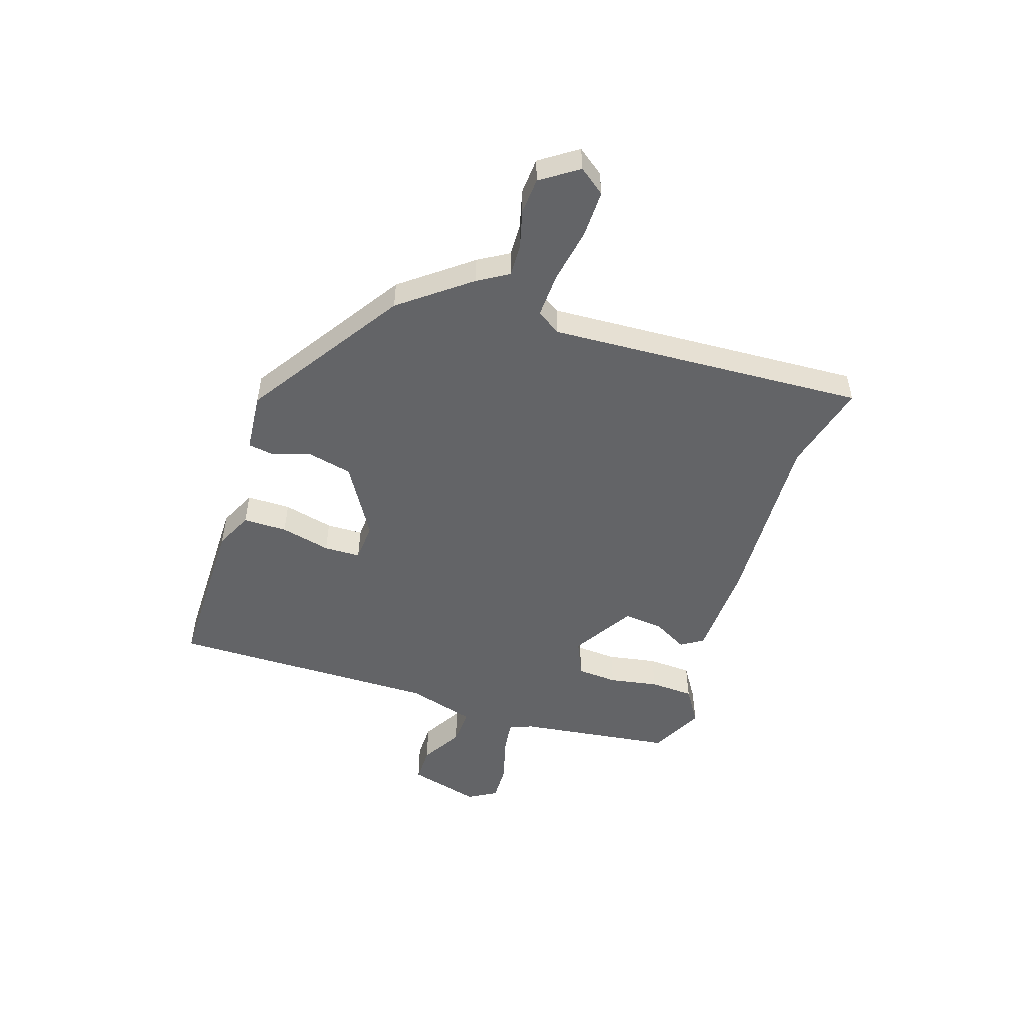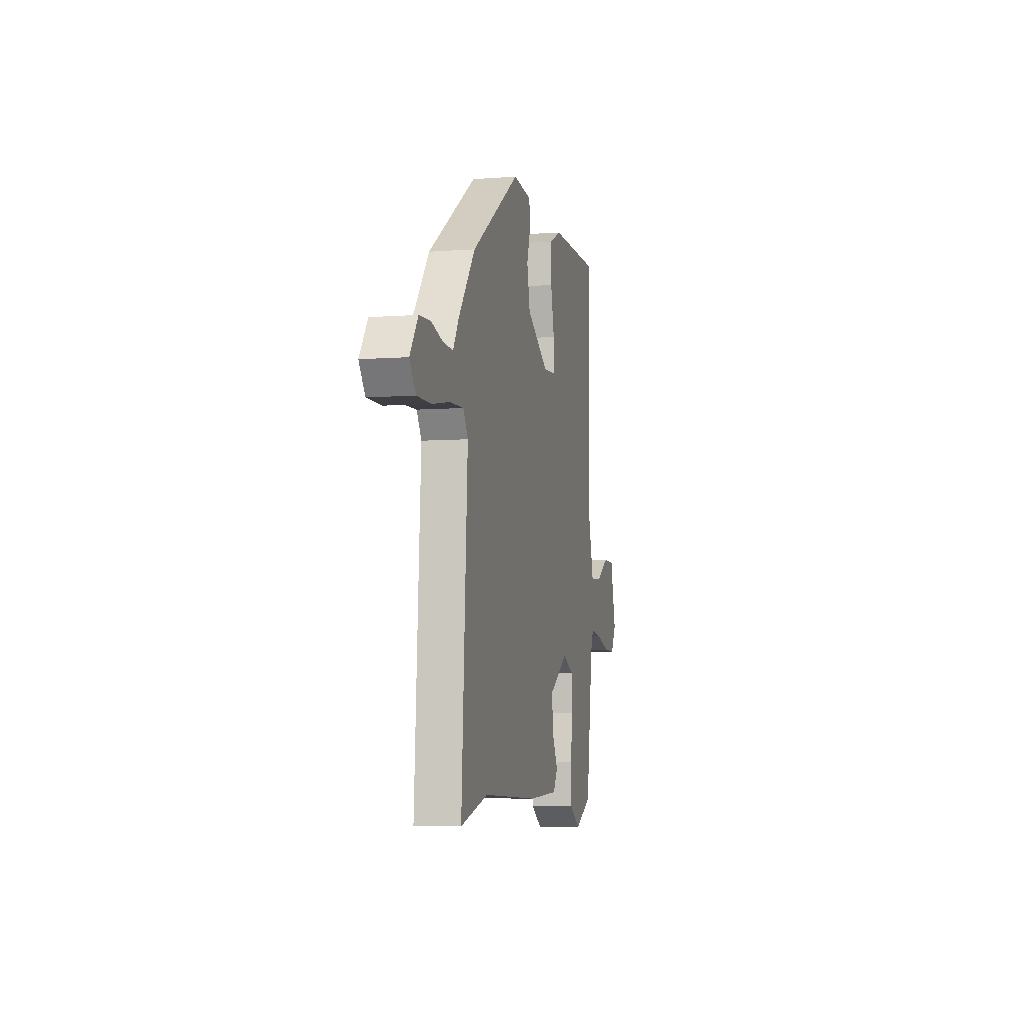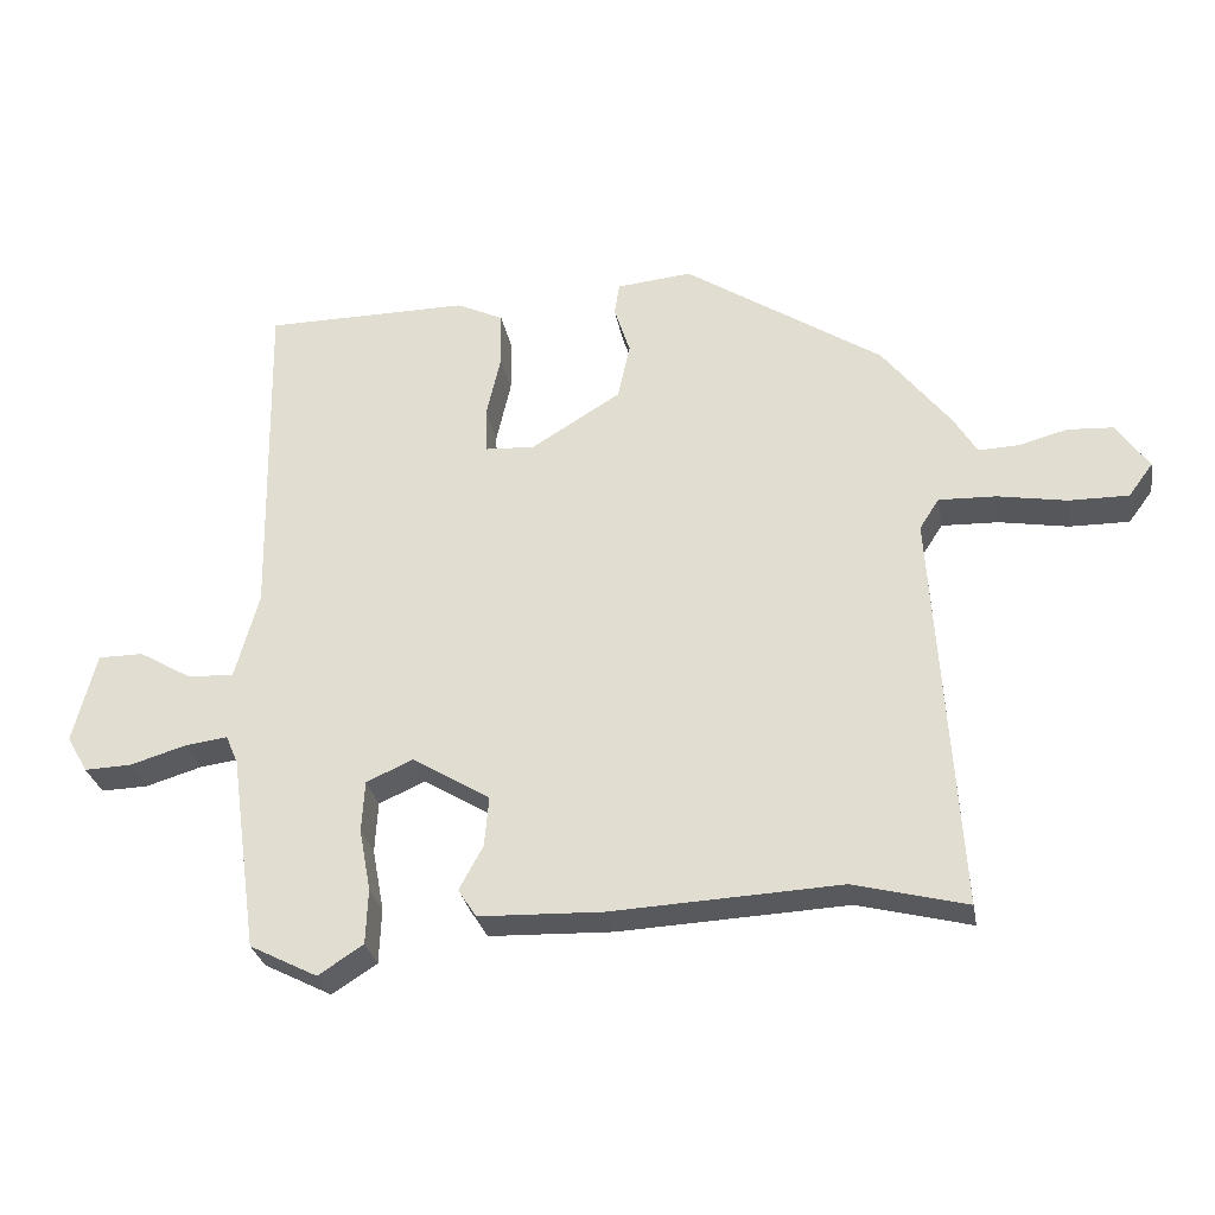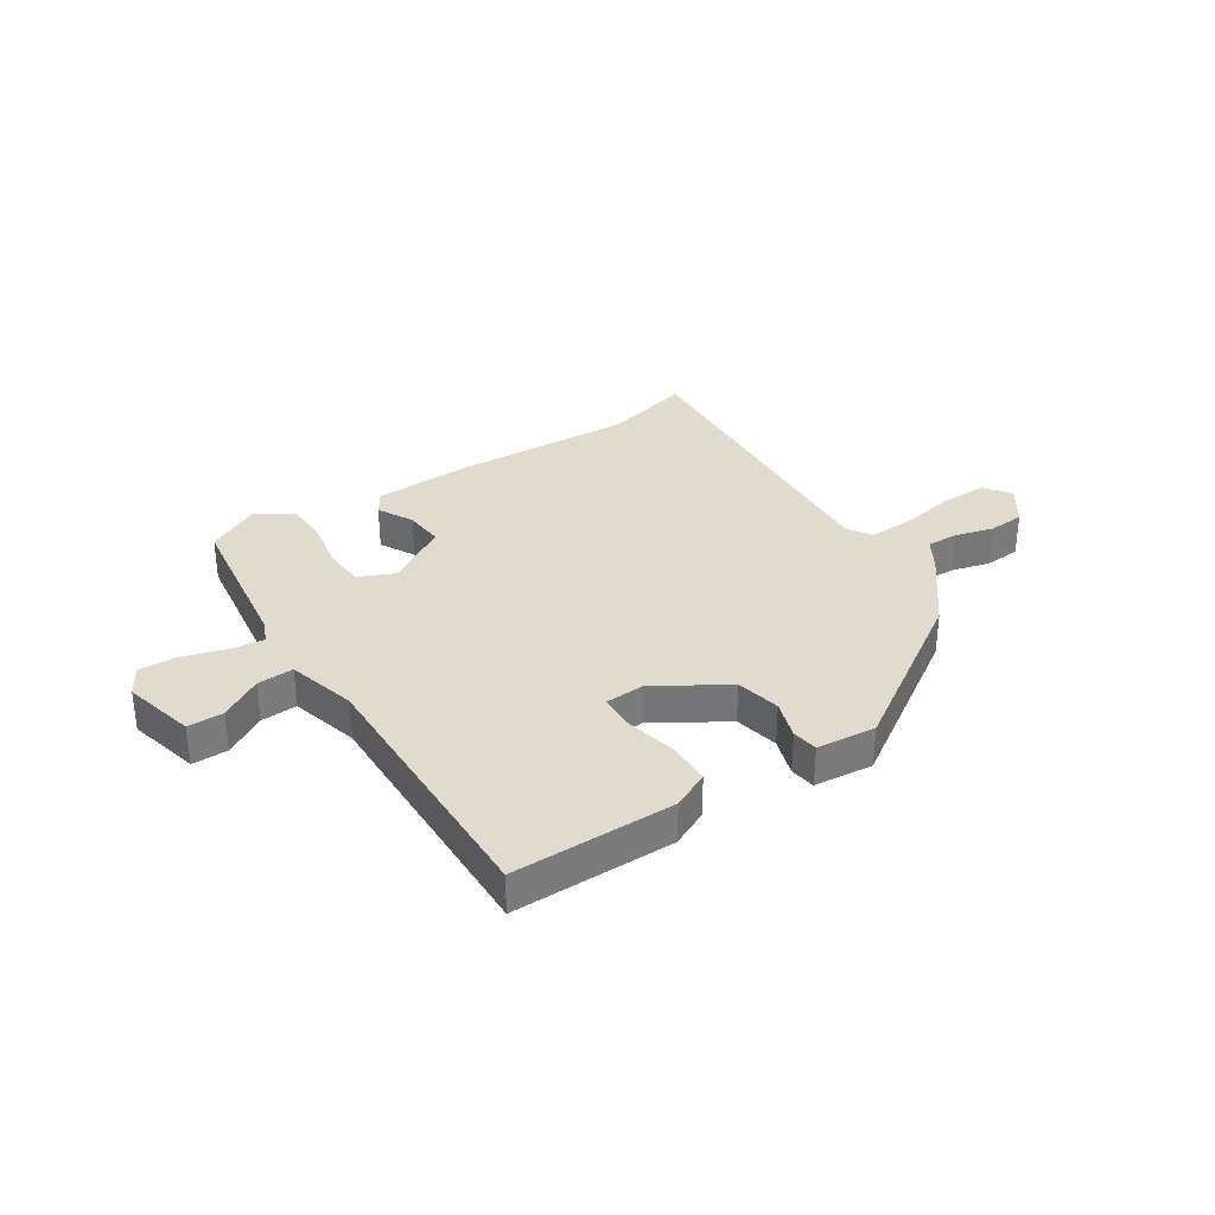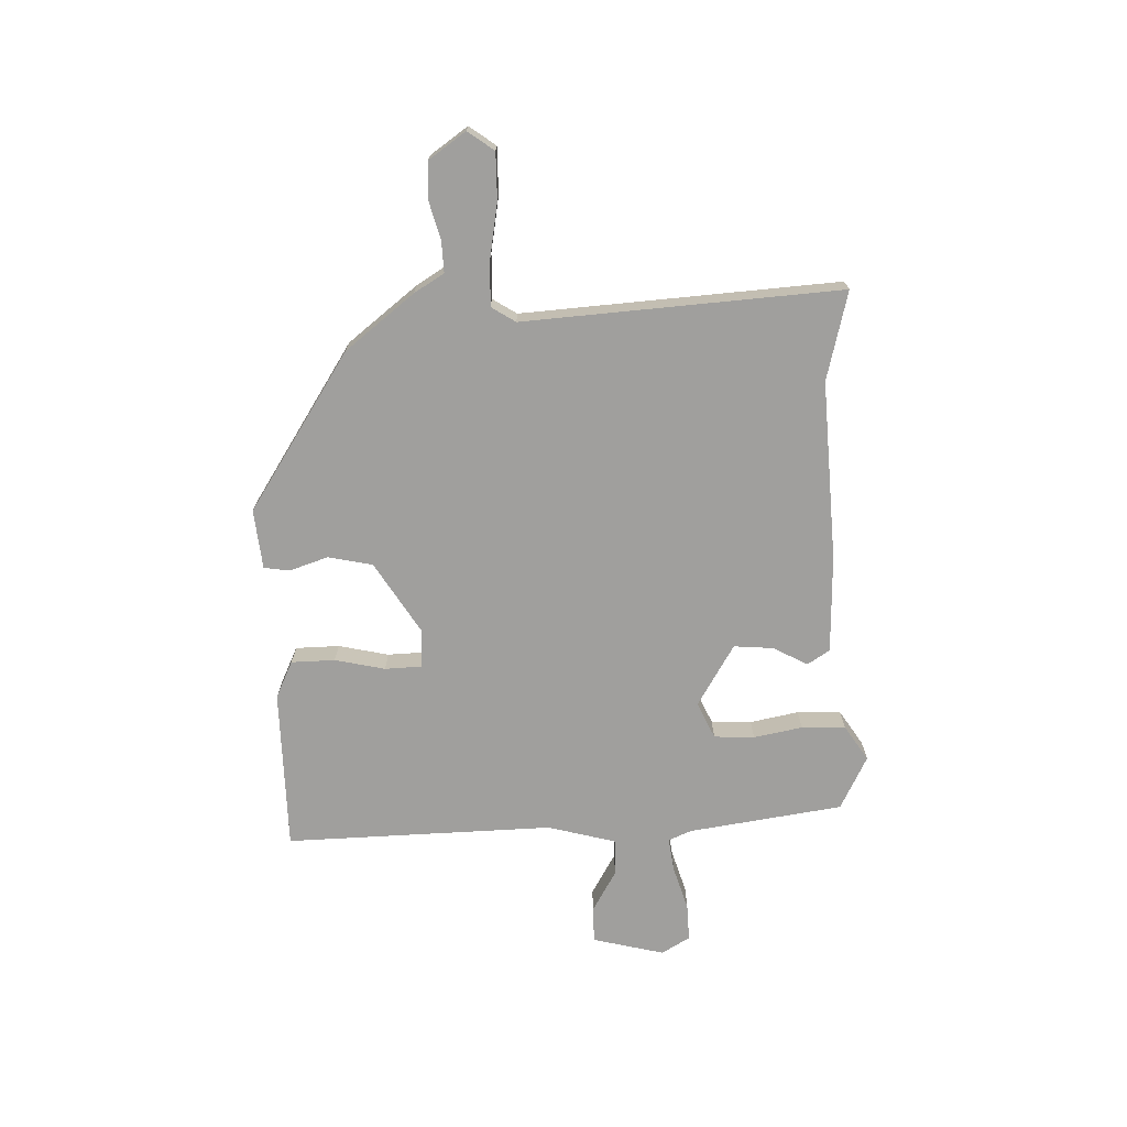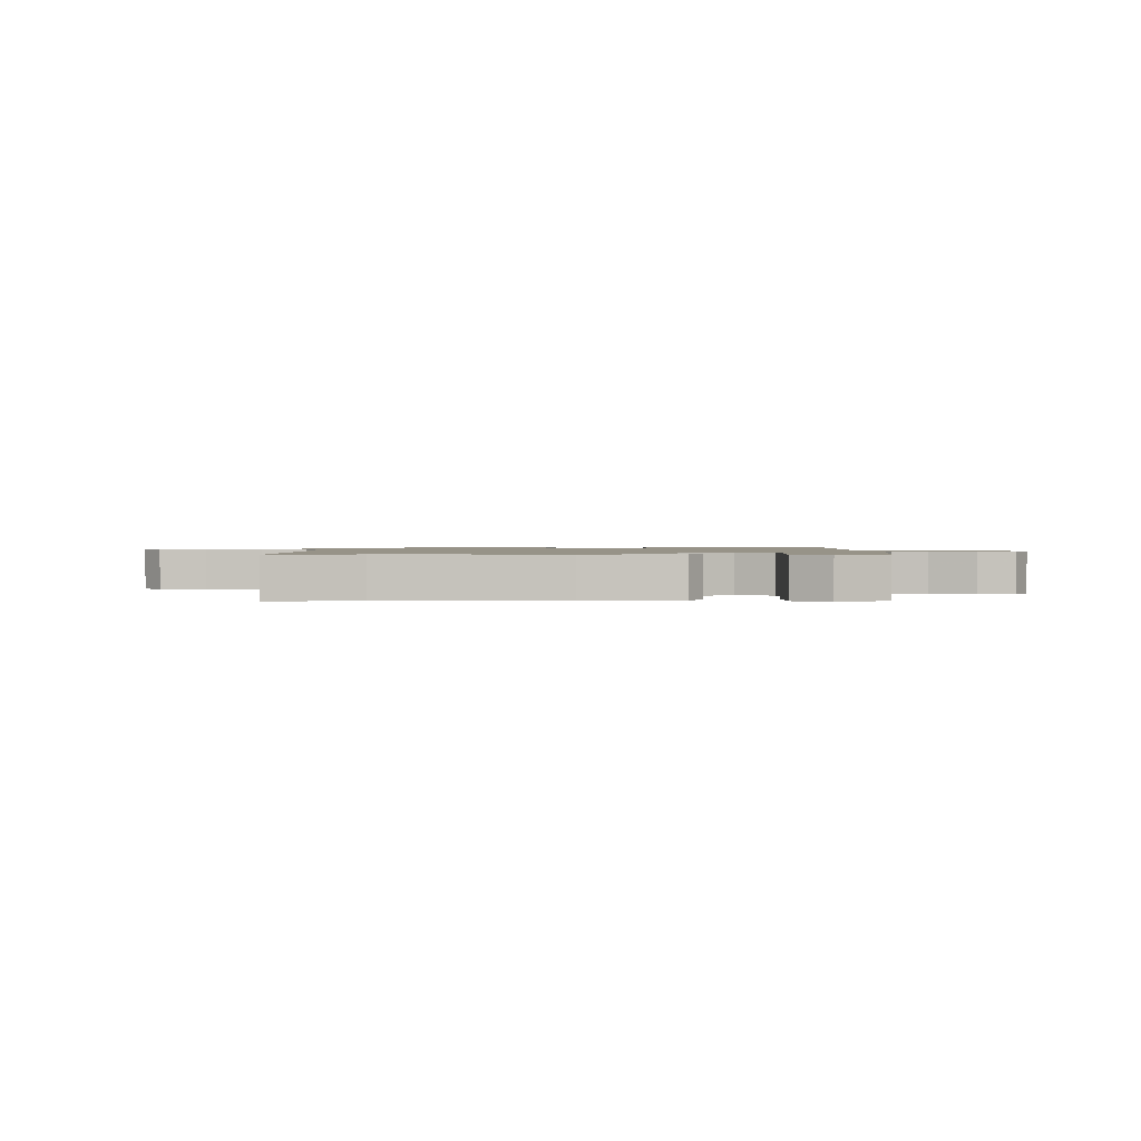
<metadata>
{"format":"obj","ext":"obj","renderer":"f3d","projection":"perspective","resolution":1024,"background":"white","views":[{"elev":-51.2,"azim":71.6,"up":"+Y"},{"elev":-5.8,"azim":102.9,"up":"+Z"},{"elev":-29.1,"azim":10.2,"up":"+Z"},{"elev":33.5,"azim":-33.1,"up":"+Y"},{"elev":-71.4,"azim":92.2,"up":"+Y"},{"elev":1.3,"azim":178.7,"up":"+Y"}]}
</metadata>
<code>
v 0.511 0.07 -0.503
v 0.355 0.07 -0.463
v 0.039 0.07 -0.478
v -0.132 0.07 -0.472
v -0.157 0.07 -0.433
v -0.124 0.07 -0.372
v -0.118 0.07 -0.303
v -0.226 0.07 -0.237
v -0.29 0.07 -0.266
v -0.294 0.07 -0.337
v -0.278 0.07 -0.423
v -0.281 0.07 -0.5
v -0.343 0.07 -0.54
v -0.437 0.07 -0.492
v -0.475 0.07 -0.22
v -0.492 0.07 -0.18
v -0.552 0.07 -0.188
v -0.629 0.07 -0.211
v -0.694 0.07 -0.213
v -0.723 0.07 -0.163
v -0.691 0.07 -0.037
v -0.628 0.07 -0.037
v -0.555 0.07 -0.08
v -0.491 0.07 -0.083
v -0.458 0.07 0.038
v -0.467 0.07 0.51
v -0.183 0.07 0.511
v -0.118 0.07 0.48
v -0.117 0.07 0.403
v -0.137 0.07 0.315
v -0.135 0.07 0.251
v -0.066 0.07 0.247
v 0.058 0.07 0.323
v 0.075 0.07 0.401
v 0.053 0.07 0.469
v 0.06 0.07 0.514
v 0.164 0.07 0.524
v 0.438 0.07 0.344
v 0.532 0.07 0.223
v 0.564 0.07 0.17
v 0.62 0.07 0.172
v 0.687 0.07 0.19
v 0.75 0.07 0.186
v 0.795 0.07 0.121
v 0.761 0.07 0.075
v 0.679 0.07 0.076
v 0.583 0.07 0.093
v 0.504 0.07 0.096
v 0.477 0.07 0.054
v 0.511 0 -0.503
v 0.355 0 -0.463
v 0.039 0 -0.478
v -0.132 0 -0.472
v -0.157 0 -0.433
v -0.124 0 -0.372
v -0.118 0 -0.303
v -0.226 0 -0.237
v -0.29 0 -0.266
v -0.294 0 -0.337
v -0.278 0 -0.423
v -0.281 0 -0.5
v -0.343 0 -0.54
v -0.437 0 -0.492
v -0.475 0 -0.22
v -0.492 0 -0.18
v -0.552 0 -0.188
v -0.629 0 -0.211
v -0.694 0 -0.213
v -0.723 0 -0.163
v -0.691 0 -0.037
v -0.628 0 -0.037
v -0.555 0 -0.08
v -0.491 0 -0.083
v -0.458 0 0.038
v -0.467 0 0.51
v -0.183 0 0.511
v -0.118 0 0.48
v -0.117 0 0.403
v -0.137 0 0.315
v -0.135 0 0.251
v -0.066 0 0.247
v 0.058 0 0.323
v 0.075 0 0.401
v 0.053 0 0.469
v 0.06 0 0.514
v 0.164 0 0.524
v 0.438 0 0.344
v 0.532 0 0.223
v 0.564 0 0.17
v 0.62 0 0.172
v 0.687 0 0.19
v 0.75 0 0.186
v 0.795 0 0.121
v 0.761 0 0.075
v 0.679 0 0.076
v 0.583 0 0.093
v 0.504 0 0.096
v 0.477 0 0.054
f 45 46 47
f 44 45 47
f 43 44 47
f 42 43 47
f 41 42 47
f 40 41 47 48
f 39 40 48
f 38 39 48
f 37 38 48
f 36 37 48
f 35 36 48
f 34 35 48
f 33 34 48 49
f 28 29 30
f 27 28 30
f 26 27 30
f 25 26 30
f 24 25 30 31
f 21 22 23
f 20 21 23
f 19 20 23
f 18 19 23
f 17 18 23
f 16 17 23 24
f 24 31 32
f 16 24 32
f 15 16 32
f 13 14 15
f 12 13 15
f 11 12 15
f 10 11 15
f 4 5 6
f 3 4 6
f 2 3 6
f 2 6 7
f 1 2 7 8
f 33 49 1 8
f 32 33 8 9
f 15 32 9
f 9 10 15
f 96 95 94
f 96 94 93
f 96 93 92
f 96 92 91
f 96 91 90
f 97 96 90 89
f 97 89 88
f 97 88 87
f 97 87 86
f 97 86 85
f 97 85 84
f 97 84 83
f 98 97 83 82
f 79 78 77
f 79 77 76
f 79 76 75
f 79 75 74
f 80 79 74 73
f 72 71 70
f 72 70 69
f 72 69 68
f 72 68 67
f 72 67 66
f 73 72 66 65
f 81 80 73
f 81 73 65
f 81 65 64
f 64 63 62
f 64 62 61
f 64 61 60
f 64 60 59
f 55 54 53
f 55 53 52
f 55 52 51
f 56 55 51
f 57 56 51 50
f 57 50 98 82
f 58 57 82 81
f 58 81 64
f 64 59 58
f 1 50 51 2
f 2 51 52 3
f 3 52 53 4
f 4 53 54 5
f 5 54 55 6
f 6 55 56 7
f 7 56 57 8
f 8 57 58 9
f 9 58 59 10
f 10 59 60 11
f 11 60 61 12
f 12 61 62 13
f 13 62 63 14
f 14 63 64 15
f 15 64 65 16
f 16 65 66 17
f 17 66 67 18
f 18 67 68 19
f 19 68 69 20
f 20 69 70 21
f 21 70 71 22
f 22 71 72 23
f 23 72 73 24
f 24 73 74 25
f 25 74 75 26
f 26 75 76 27
f 27 76 77 28
f 28 77 78 29
f 29 78 79 30
f 30 79 80 31
f 31 80 81 32
f 32 81 82 33
f 33 82 83 34
f 34 83 84 35
f 35 84 85 36
f 36 85 86 37
f 37 86 87 38
f 38 87 88 39
f 39 88 89 40
f 40 89 90 41
f 41 90 91 42
f 42 91 92 43
f 43 92 93 44
f 44 93 94 45
f 45 94 95 46
f 46 95 96 47
f 47 96 97 48
f 48 97 98 49
f 49 98 50 1

</code>
